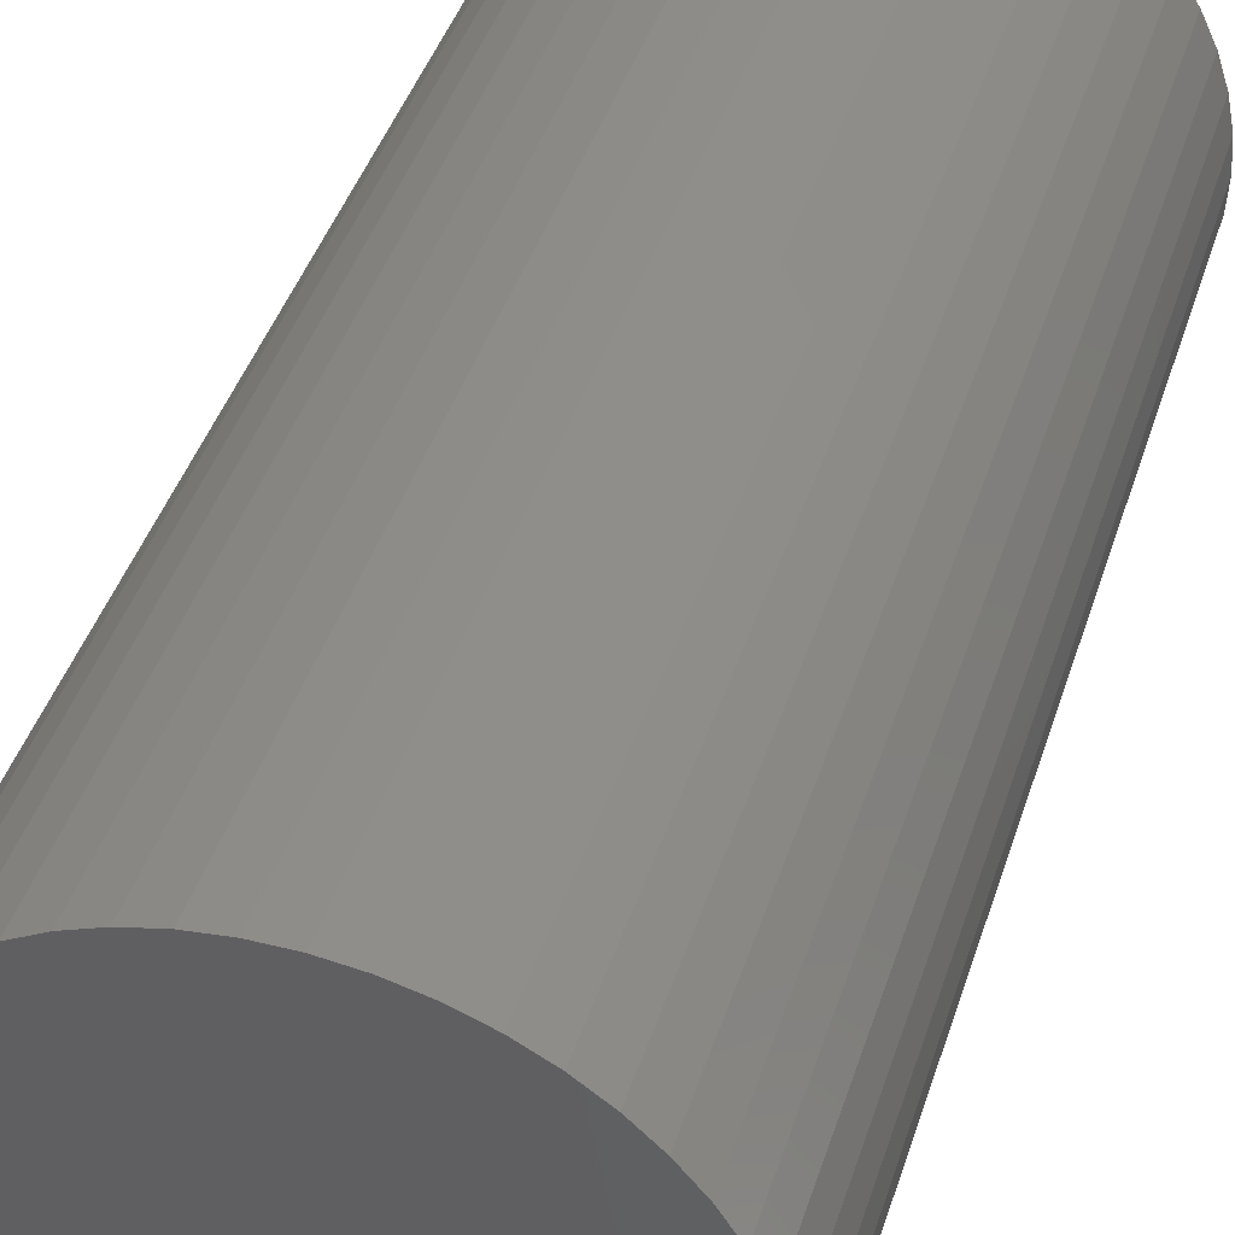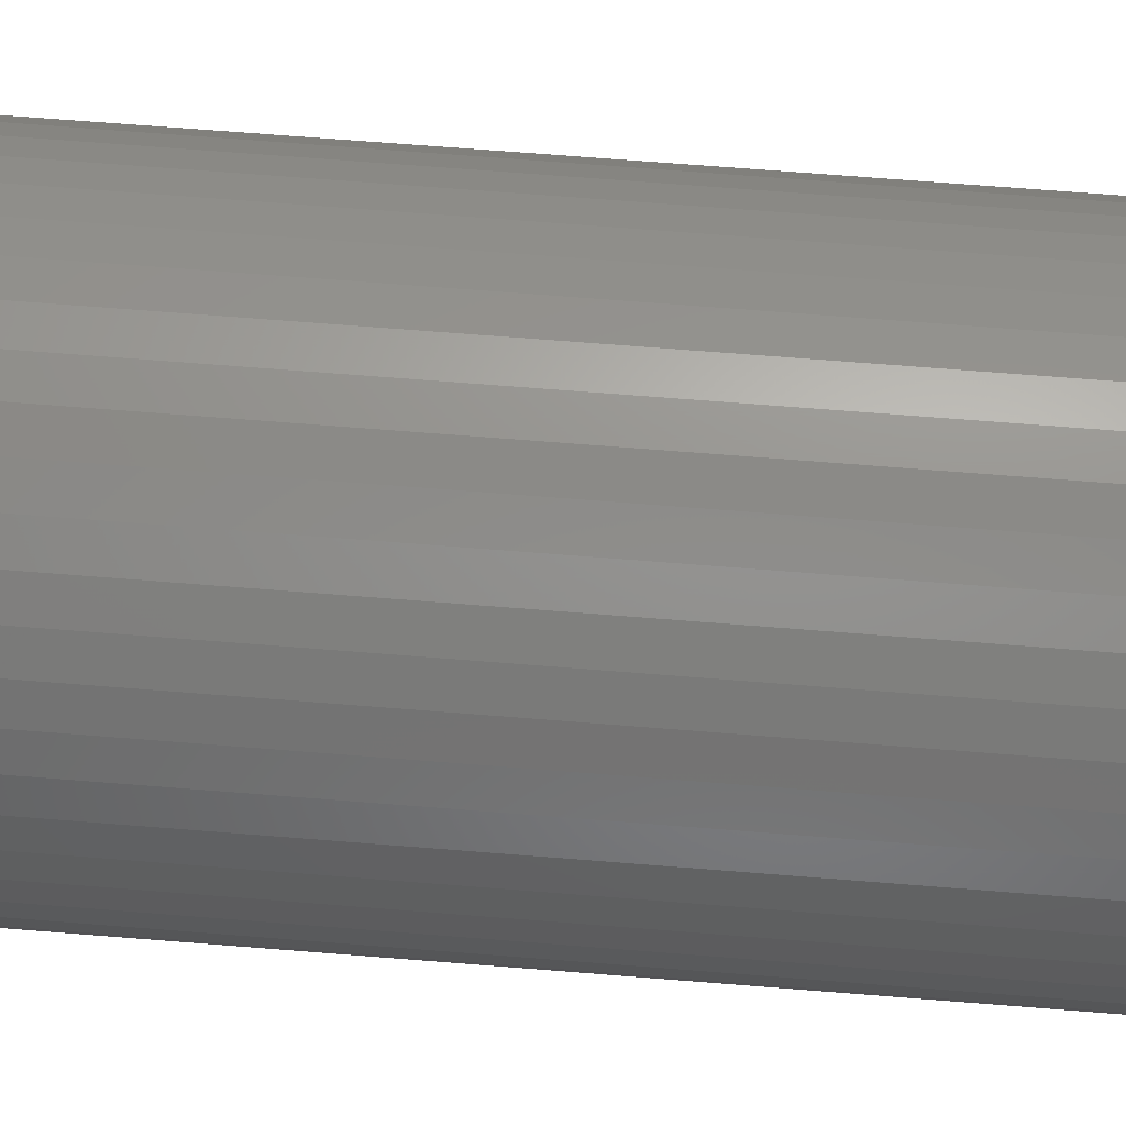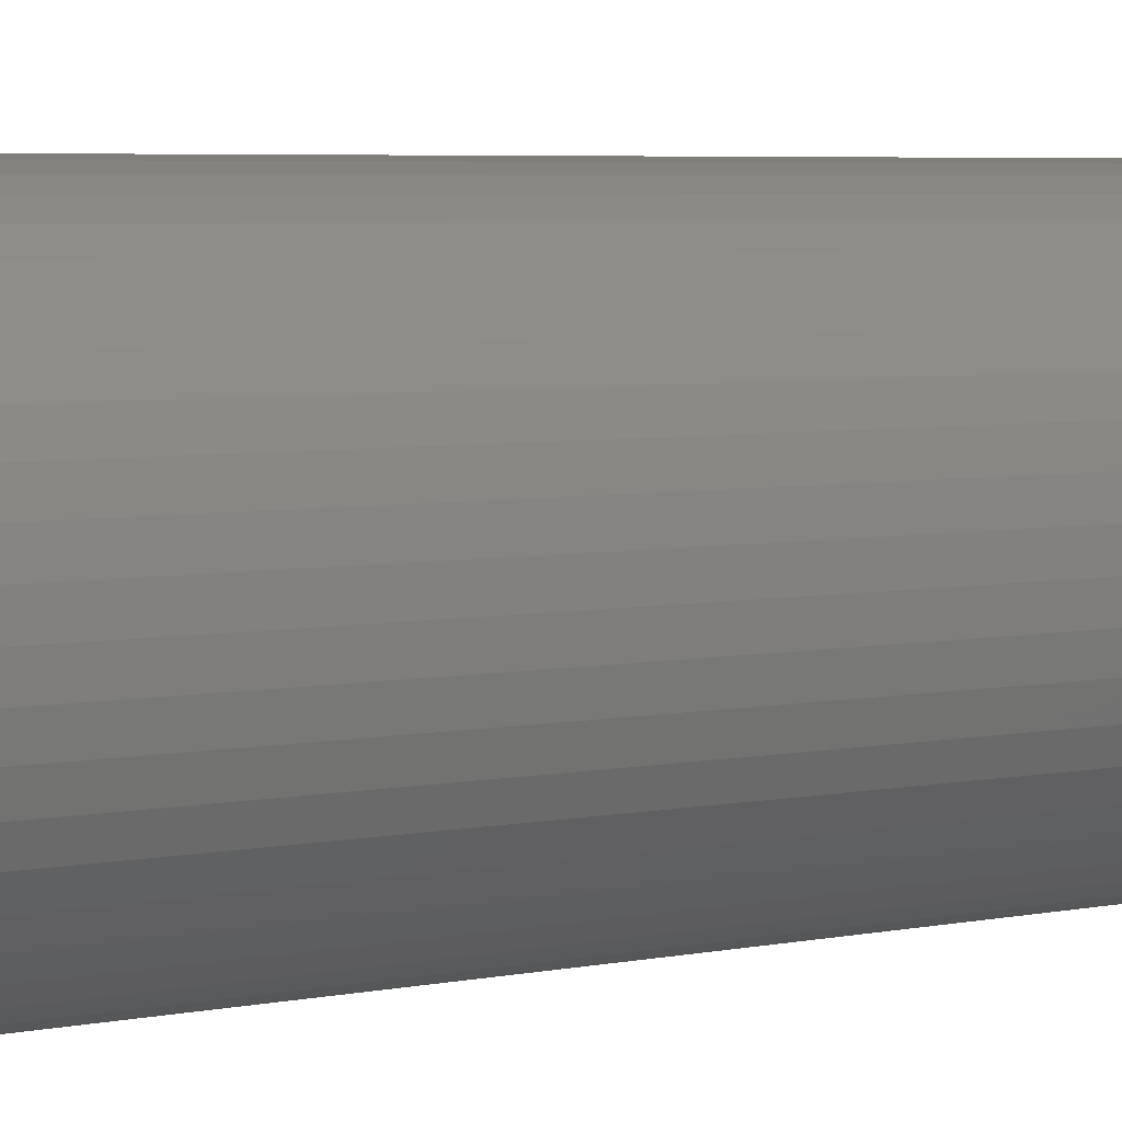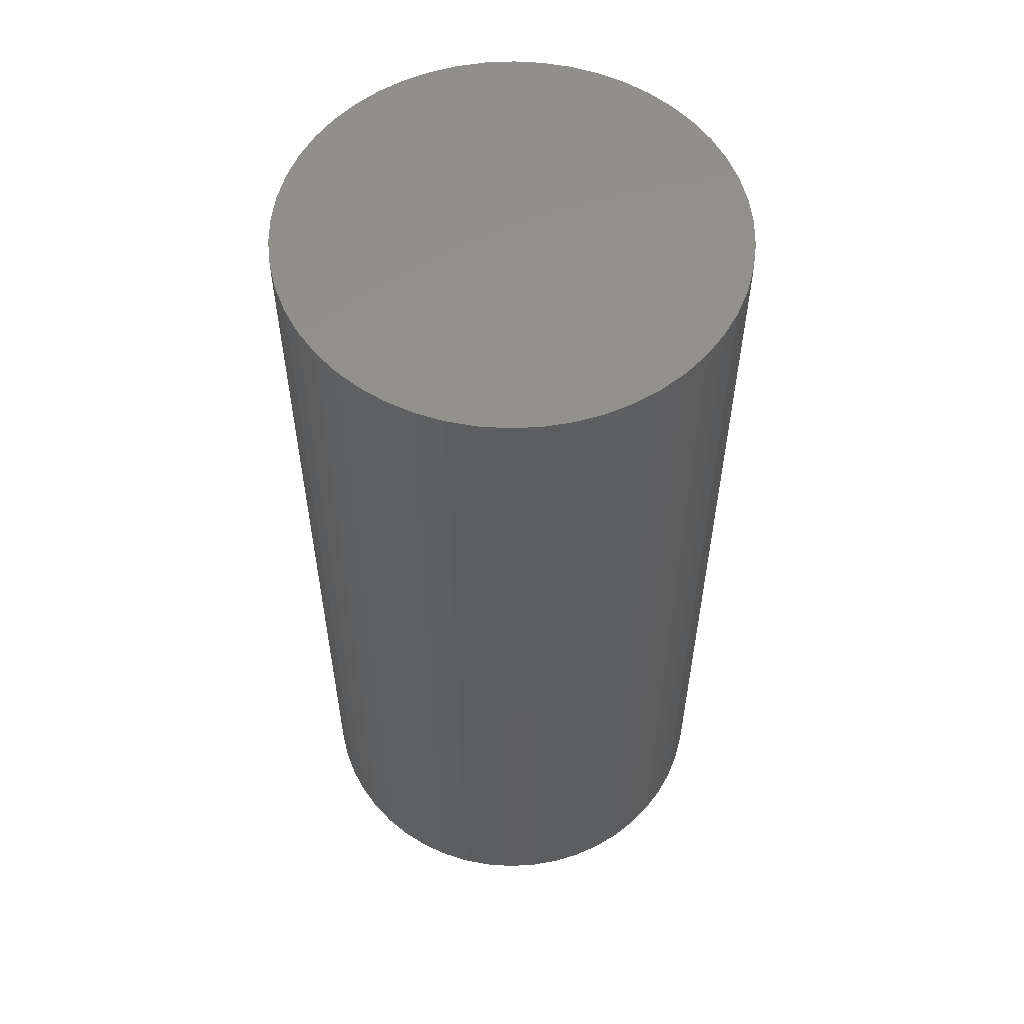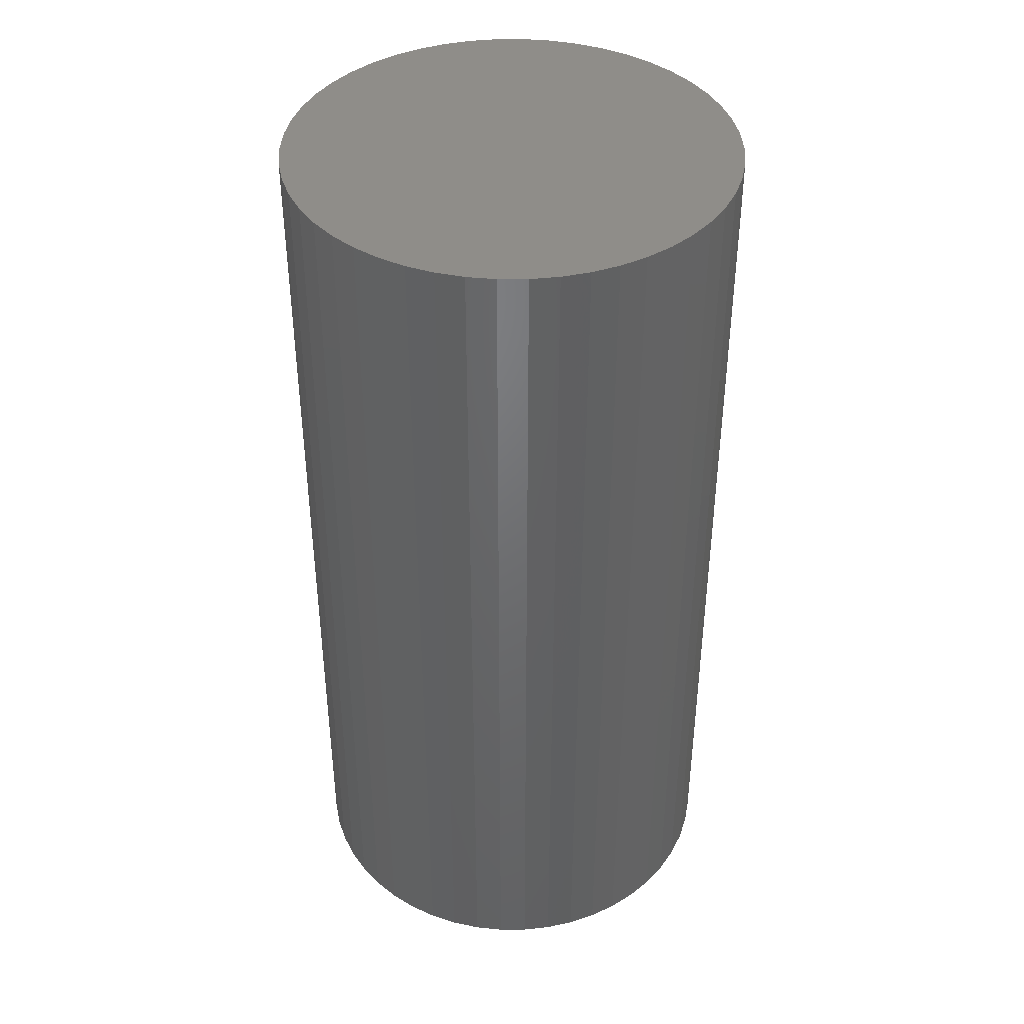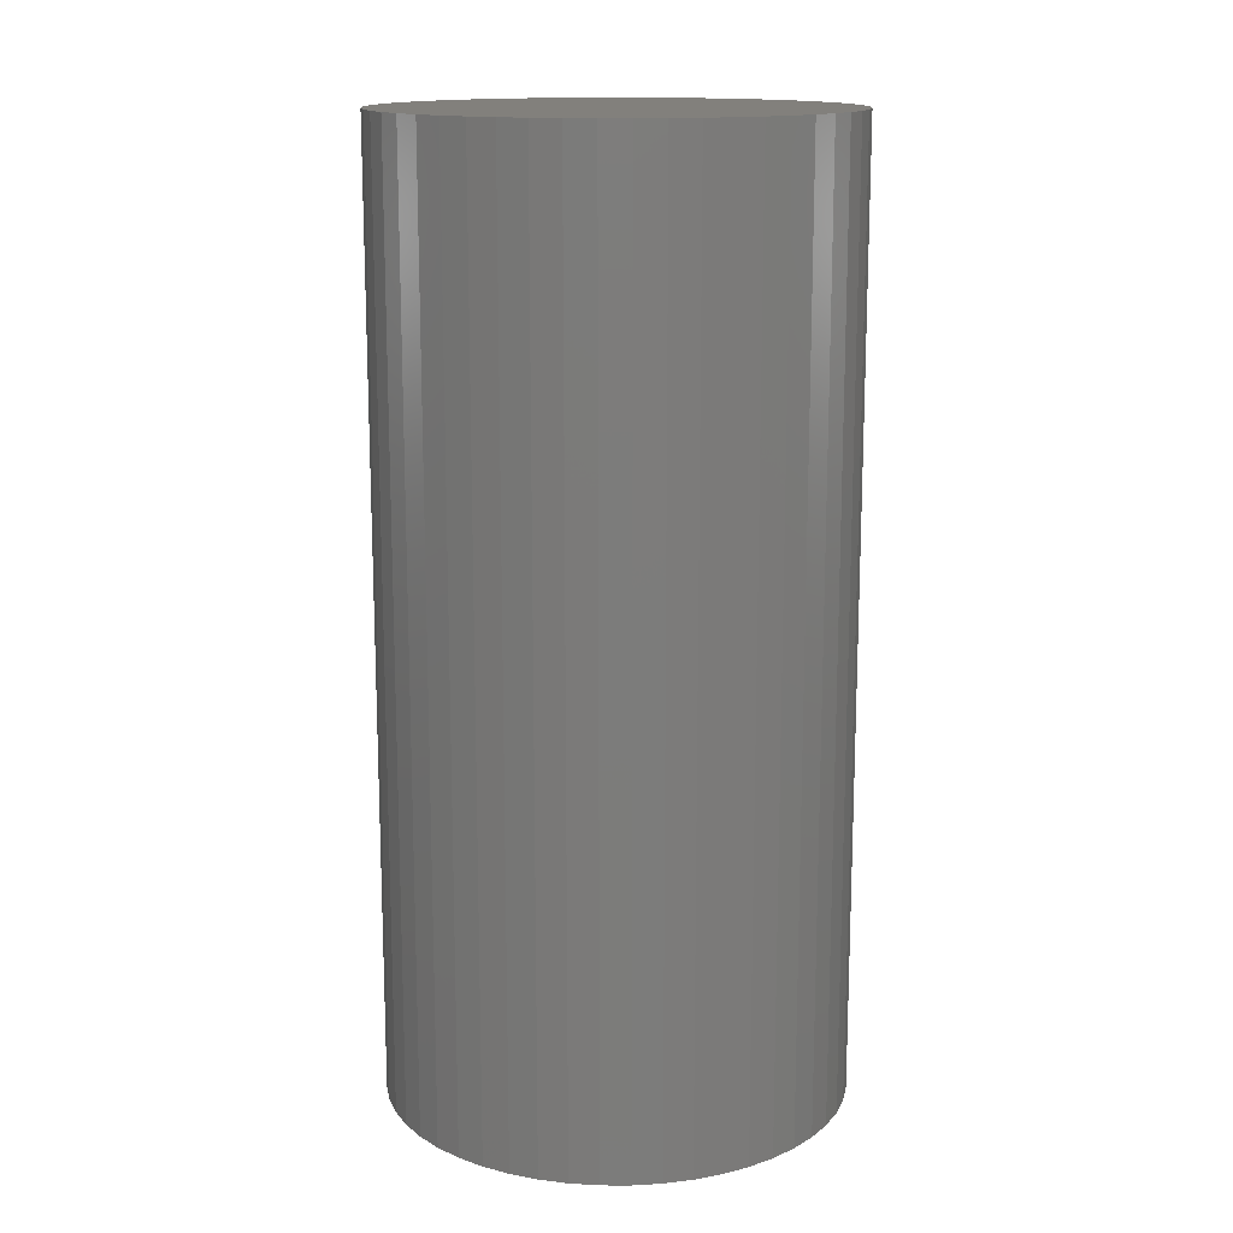
<metadata>
{"format":"stl","ext":"stl","renderer":"f3d","projection":"perspective","resolution":1024,"background":"white","views":[{"elev":41.8,"azim":17.0,"up":"+Y"},{"elev":70.9,"azim":-85.5,"up":"+Y"},{"elev":5.5,"azim":59.8,"up":"+Y"},{"elev":56.2,"azim":126.5,"up":"+Z"},{"elev":40.9,"azim":-165.8,"up":"+Z"},{"elev":14.6,"azim":7.4,"up":"+Z"}]}
</metadata>
<code>
# stl→obj: 100 verts, 196 faces
v 4.35 0 9
v 4.316 0.5452 -9
v 4.316 0.5452 9
v 4.35 0 -9
v -4.35 0 -9
v -4.316 0.5452 9
v -4.316 0.5452 -9
v -4.35 0 9
v 0.2731 4.341 -9
v -0.2731 4.341 9
v 0.2731 4.341 9
v -0.2731 4.341 -9
v 4.316 -0.5452 9
v 4.213 1.082 9
v 4.213 -1.082 9
v 4.045 1.601 9
v 4.045 -1.601 9
v 3.812 2.096 9
v 3.812 -2.096 9
v 3.519 2.557 9
v 3.519 -2.557 9
v 3.171 2.978 9
v 3.171 -2.978 9
v 2.773 3.352 9
v 2.773 -3.352 9
v 2.331 3.673 9
v 2.331 -3.673 9
v 1.852 3.936 9
v 1.852 -3.936 9
v 1.344 4.137 9
v 1.344 -4.137 9
v 0.8151 4.273 9
v 0.8151 -4.273 9
v 0.2731 -4.341 9
v -0.2731 -4.341 9
v -0.8151 4.273 9
v -0.8151 -4.273 9
v -1.344 4.137 9
v -1.344 -4.137 9
v -1.852 3.936 9
v -1.852 -3.936 9
v -2.331 3.673 9
v -2.331 -3.673 9
v -2.773 3.352 9
v -2.773 -3.352 9
v -3.171 2.978 9
v -3.171 -2.978 9
v -3.519 2.557 9
v -3.519 -2.557 9
v -3.812 2.096 9
v -3.812 -2.096 9
v -4.045 1.601 9
v -4.045 -1.601 9
v -4.213 1.082 9
v -4.213 -1.082 9
v -4.316 -0.5452 9
v 3.171 2.978 -9
v 2.773 3.352 -9
v 4.316 -0.5452 -9
v 4.213 -1.082 -9
v 4.213 1.082 -9
v 4.045 -1.601 -9
v 4.045 1.601 -9
v 3.812 -2.096 -9
v 3.812 2.096 -9
v 3.519 -2.557 -9
v 3.519 2.557 -9
v 3.171 -2.978 -9
v 2.773 -3.352 -9
v 2.331 -3.673 -9
v 2.331 3.673 -9
v 1.852 -3.936 -9
v 1.852 3.936 -9
v 1.344 -4.137 -9
v 1.344 4.137 -9
v 0.8151 -4.273 -9
v 0.8151 4.273 -9
v 0.2731 -4.341 -9
v -0.2731 -4.341 -9
v -0.8151 -4.273 -9
v -0.8151 4.273 -9
v -1.344 -4.137 -9
v -1.344 4.137 -9
v -1.852 -3.936 -9
v -1.852 3.936 -9
v -2.331 -3.673 -9
v -2.331 3.673 -9
v -2.773 -3.352 -9
v -2.773 3.352 -9
v -3.171 -2.978 -9
v -3.171 2.978 -9
v -3.519 -2.557 -9
v -3.519 2.557 -9
v -3.812 -2.096 -9
v -3.812 2.096 -9
v -4.045 -1.601 -9
v -4.045 1.601 -9
v -4.213 -1.082 -9
v -4.213 1.082 -9
v -4.316 -0.5452 -9
f 1 2 3
f 2 1 4
f 5 6 7
f 6 5 8
f 9 10 11
f 10 9 12
f 3 13 1
f 14 13 3
f 14 15 13
f 16 15 14
f 16 17 15
f 18 17 16
f 18 19 17
f 20 19 18
f 20 21 19
f 22 21 20
f 22 23 21
f 24 23 22
f 24 25 23
f 26 25 24
f 26 27 25
f 28 27 26
f 28 29 27
f 30 29 28
f 30 31 29
f 32 31 30
f 32 33 31
f 11 33 32
f 11 34 33
f 10 34 11
f 10 35 34
f 36 35 10
f 36 37 35
f 38 37 36
f 38 39 37
f 40 39 38
f 40 41 39
f 42 41 40
f 42 43 41
f 44 43 42
f 44 45 43
f 46 45 44
f 46 47 45
f 48 47 46
f 48 49 47
f 50 49 48
f 50 51 49
f 52 51 50
f 52 53 51
f 54 53 52
f 54 55 53
f 6 55 54
f 6 56 55
f 56 6 8
f 57 24 22
f 24 57 58
f 59 2 4
f 60 2 59
f 60 61 2
f 62 61 60
f 62 63 61
f 64 63 62
f 64 65 63
f 66 65 64
f 66 67 65
f 68 67 66
f 68 57 67
f 69 57 68
f 69 58 57
f 70 58 69
f 70 71 58
f 72 71 70
f 72 73 71
f 74 73 72
f 74 75 73
f 76 75 74
f 76 77 75
f 78 77 76
f 78 9 77
f 79 9 78
f 79 12 9
f 80 12 79
f 80 81 12
f 82 81 80
f 82 83 81
f 84 83 82
f 84 85 83
f 86 85 84
f 86 87 85
f 88 87 86
f 88 89 87
f 90 89 88
f 90 91 89
f 92 91 90
f 92 93 91
f 94 93 92
f 94 95 93
f 96 95 94
f 96 97 95
f 98 97 96
f 98 99 97
f 100 99 98
f 100 7 99
f 7 100 5
f 89 46 44
f 46 89 91
f 83 40 38
f 40 83 85
f 18 67 20
f 67 18 65
f 75 32 30
f 32 75 77
f 71 28 26
f 28 71 73
f 97 50 95
f 50 97 52
f 93 46 91
f 46 93 48
f 12 36 10
f 36 12 81
f 19 62 17
f 62 19 64
f 17 60 15
f 60 17 62
f 3 61 14
f 61 3 2
f 16 65 18
f 65 16 63
f 73 30 28
f 30 73 75
f 58 26 24
f 26 58 71
f 99 52 97
f 52 99 54
f 85 42 40
f 42 85 87
f 13 4 1
f 4 13 59
f 90 45 47
f 45 90 88
f 100 8 5
f 8 100 56
f 79 34 35
f 34 79 78
f 14 63 16
f 63 14 61
f 20 57 22
f 57 20 67
f 77 11 32
f 11 77 9
f 95 48 93
f 48 95 50
f 7 54 99
f 54 7 6
f 87 44 42
f 44 87 89
f 81 38 36
f 38 81 83
f 23 66 21
f 66 23 68
f 72 27 29
f 27 72 70
f 69 23 25
f 23 69 68
f 15 59 13
f 59 15 60
f 84 39 41
f 39 84 82
f 74 29 31
f 29 74 72
f 76 31 33
f 31 76 74
f 78 33 34
f 33 78 76
f 21 64 19
f 64 21 66
f 80 35 37
f 35 80 79
f 86 41 43
f 41 86 84
f 82 37 39
f 37 82 80
f 90 49 92
f 49 90 47
f 94 53 96
f 53 94 51
f 96 55 98
f 55 96 53
f 98 56 100
f 56 98 55
f 70 25 27
f 25 70 69
f 88 43 45
f 43 88 86
f 92 51 94
f 51 92 49

</code>
